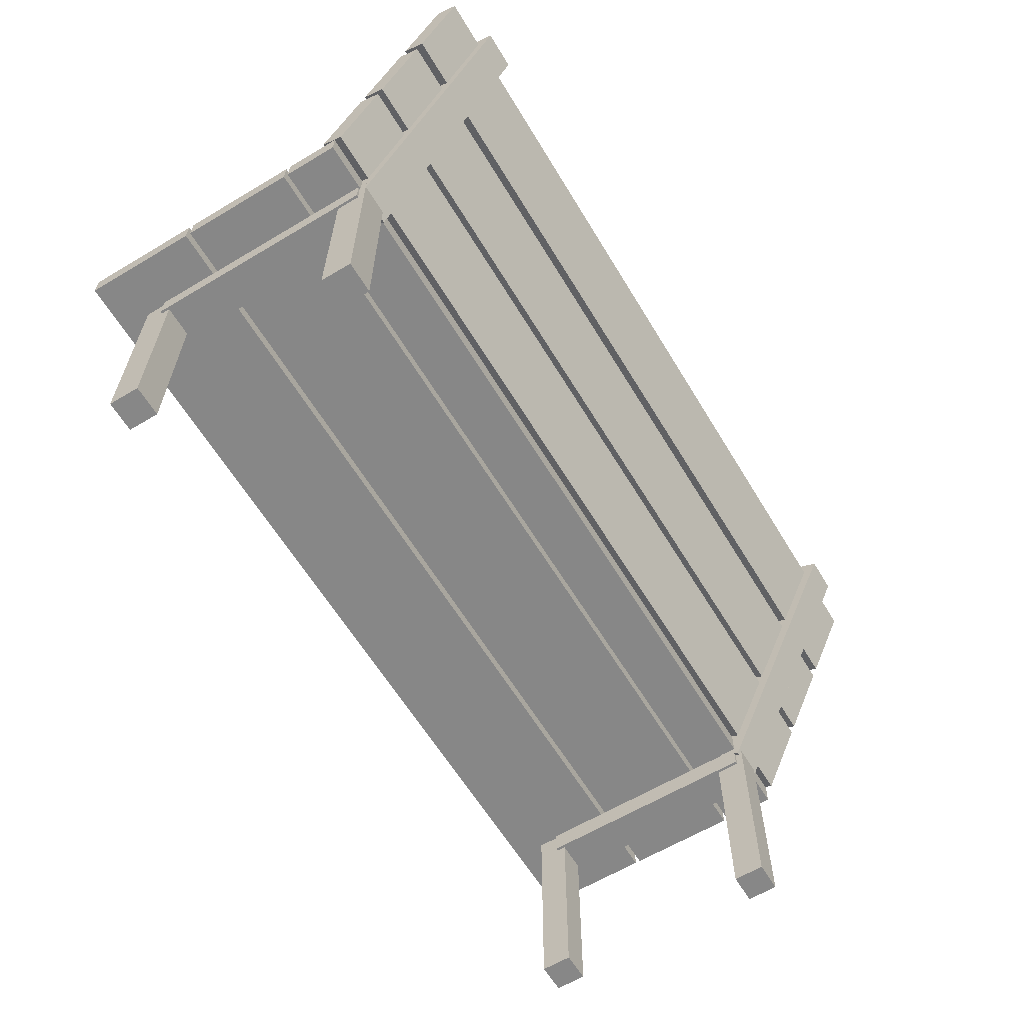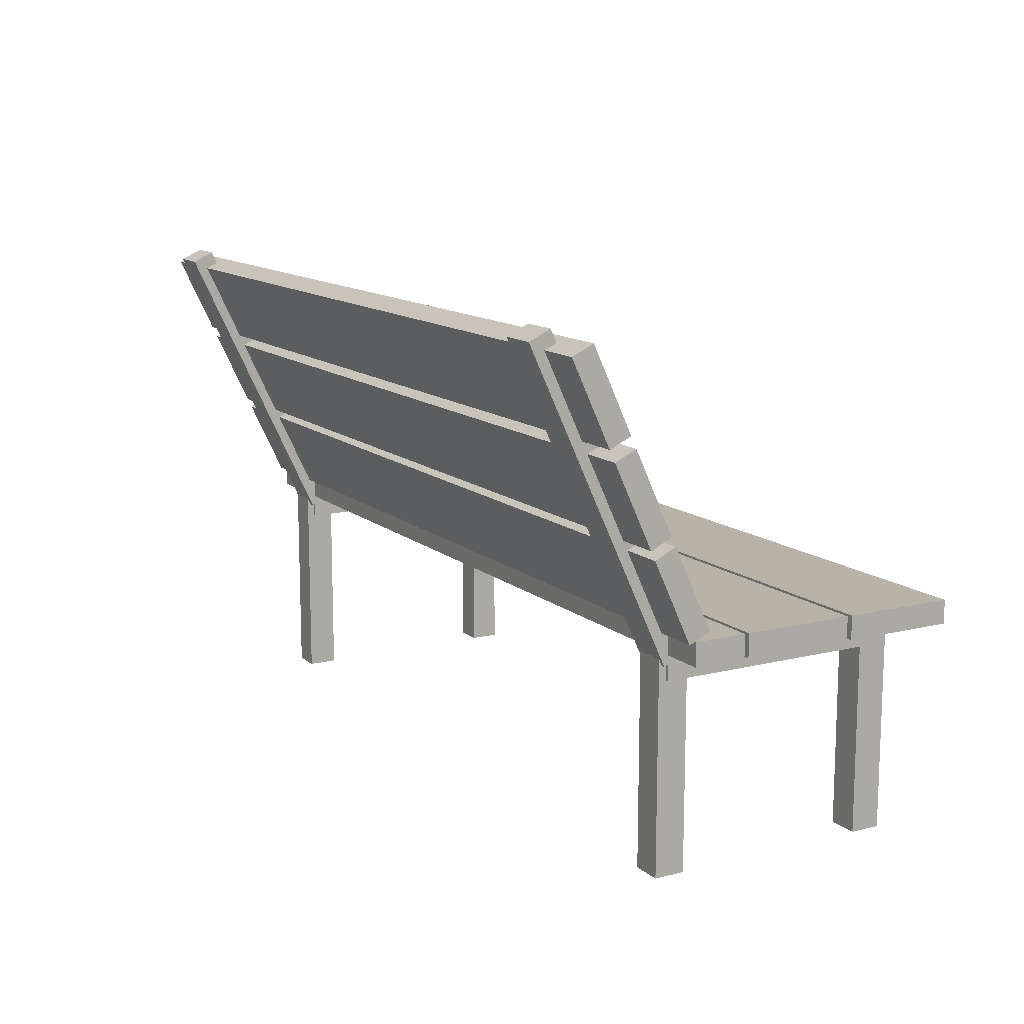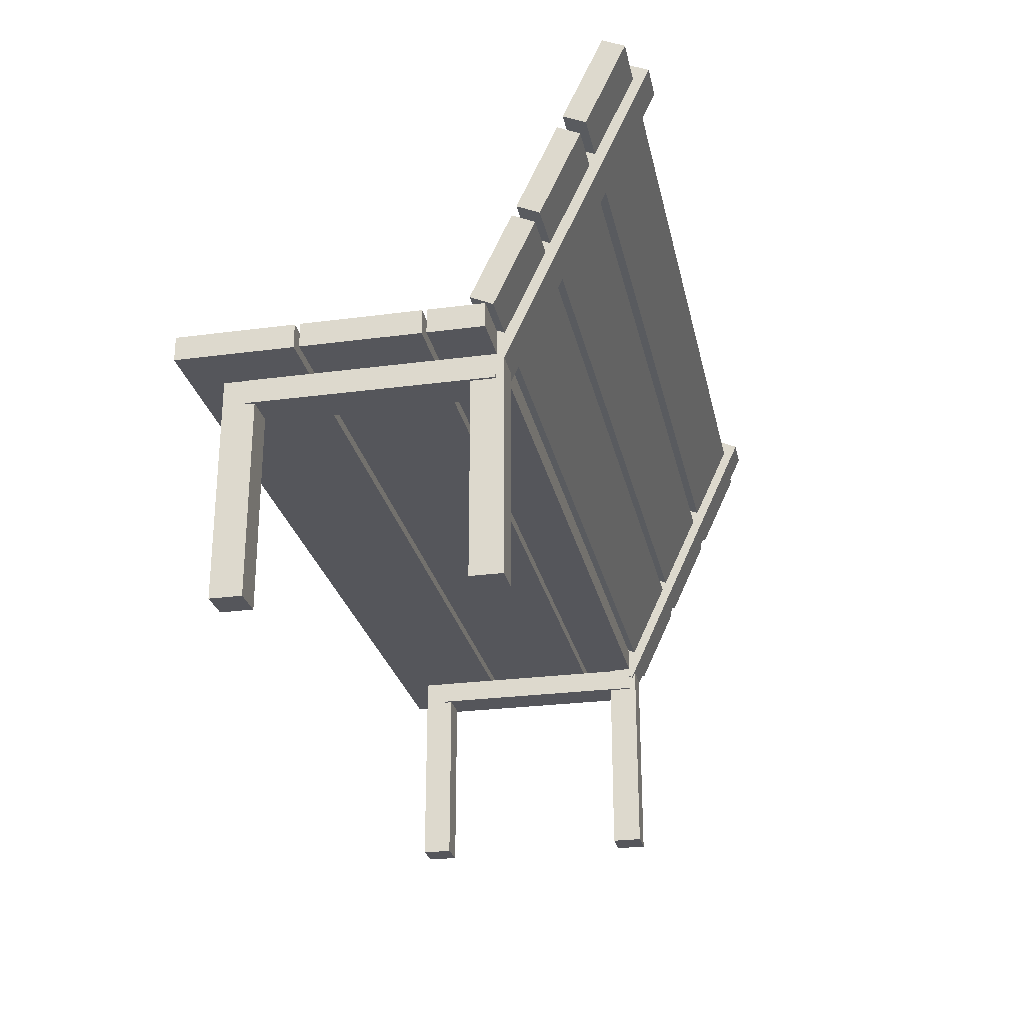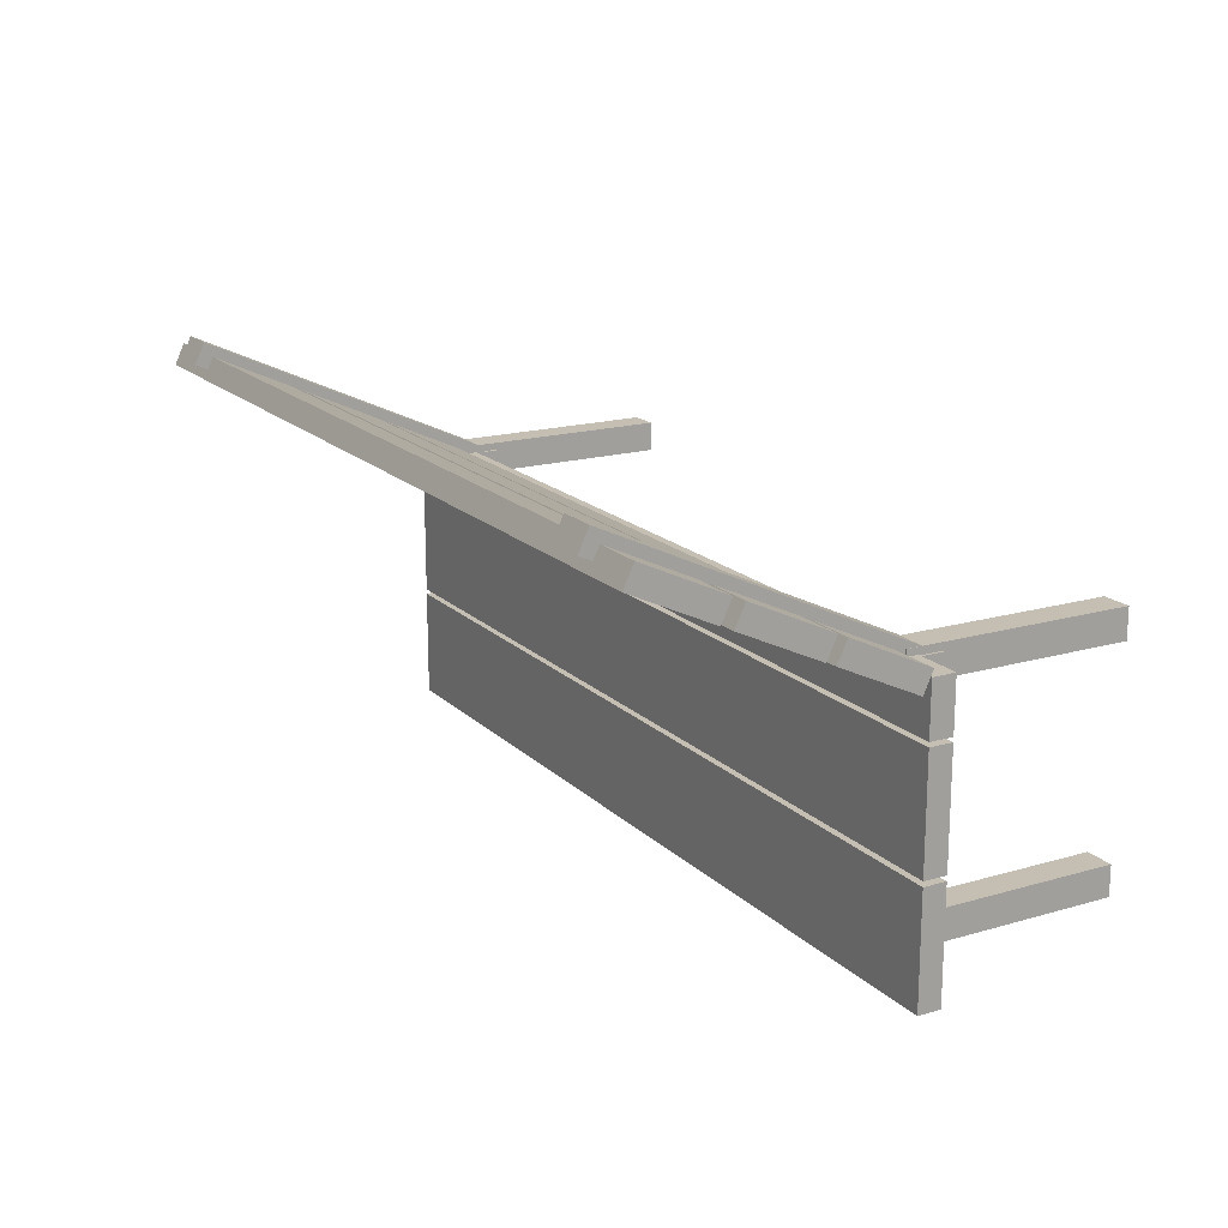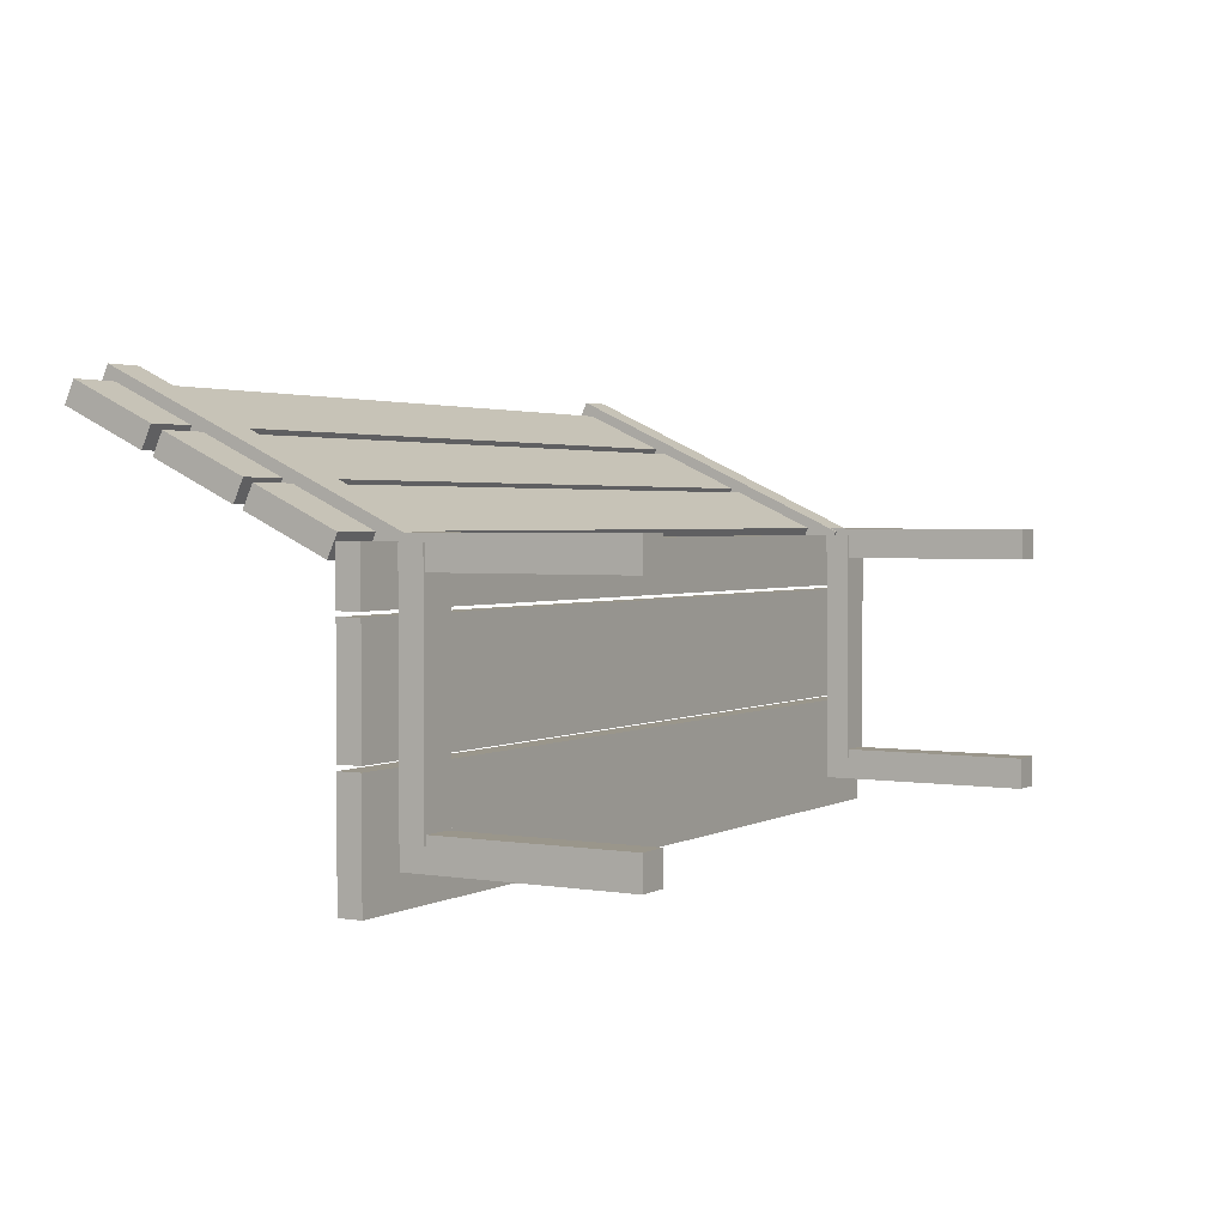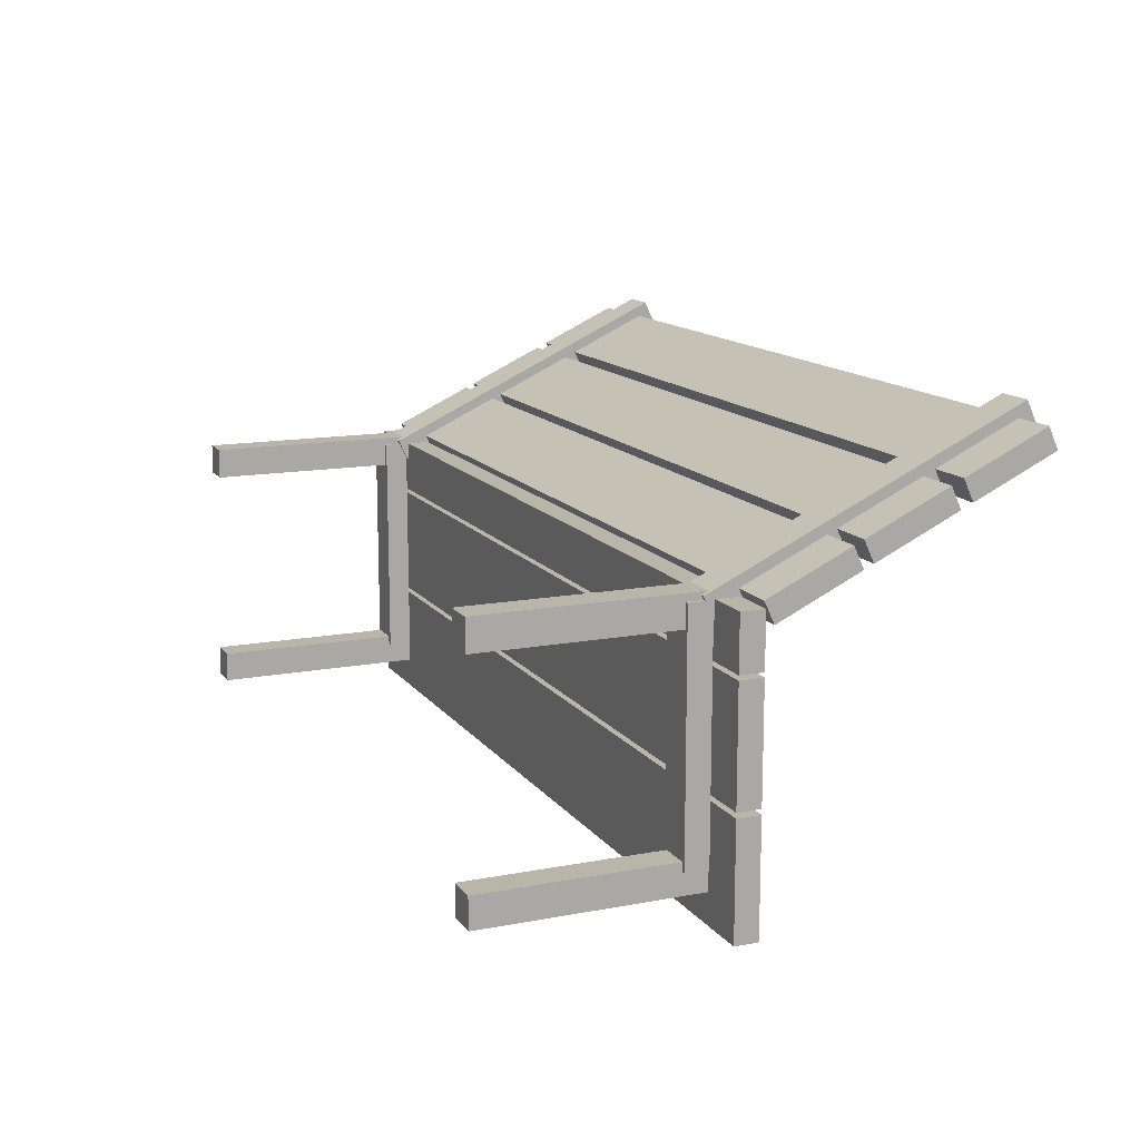
<metadata>
{"format":"obj","ext":"obj","renderer":"f3d","projection":"perspective","resolution":1024,"background":"white","views":[{"elev":-62.3,"azim":-58.8,"up":"+Y"},{"elev":12.8,"azim":60.3,"up":"+Y"},{"elev":-26.3,"azim":-78.2,"up":"+Y"},{"elev":17.6,"azim":-119.8,"up":"+Z"},{"elev":2.3,"azim":-59.7,"up":"+Z"},{"elev":13.6,"azim":67.0,"up":"+Z"}]}
</metadata>
<code>
o Box001
v 3.057 -0.001155 0.4291
v 3.057 -0.001155 0.1772
v 3.309 -0.001155 0.1772
v 3.309 -0.001155 0.4291
v 3.057 1.868 0.4291
v 3.309 1.868 0.4291
v 3.309 1.868 0.1772
v 3.057 1.868 0.1772
v -3.707 4.122 1.447
v -3.707 3.454 1.135
v 3.705 3.454 1.135
v 3.705 4.122 1.447
v -3.707 4.203 1.272
v 3.705 4.203 1.272
v 3.705 3.535 0.9604
v -3.707 3.535 0.9604
v -3.707 2.615 0.7444
v -3.707 1.948 0.433
v 3.705 1.948 0.433
v 3.705 2.615 0.7444
v -3.707 2.697 0.5694
v 3.705 2.697 0.5694
v 3.705 2.029 0.2581
v -3.707 2.029 0.2581
v -3.707 1.77 -0.09529
v -3.707 1.77 -1.016
v 3.705 1.77 -1.016
v 3.705 1.77 -0.09529
v -3.707 1.963 -0.09529
v 3.705 1.963 -0.09529
v 3.705 1.963 -1.016
v -3.707 1.963 -1.016
v -3.327 1.568 0.3688
v -3.327 1.568 -1.548
v -3.016 1.568 -1.548
v -3.016 1.568 0.3688
v -3.327 1.761 0.3688
v -3.016 1.761 0.3688
v -3.016 1.761 -1.548
v -3.327 1.761 -1.548
v 3.031 4.188 1.572
v 3.031 1.683 0.4036
v 3.341 1.683 0.4036
v 3.341 4.188 1.572
v 3.031 4.27 1.397
v 3.341 4.27 1.397
v 3.341 1.764 0.2287
v 3.031 1.764 0.2287
v -3.304 4.188 1.572
v -3.304 1.683 0.4036
v -2.993 1.683 0.4036
v -2.993 4.188 1.572
v -3.304 4.27 1.397
v -2.993 4.27 1.397
v -2.993 1.764 0.2287
v -3.304 1.764 0.2287
v -3.307 -0.001155 0.4291
v -3.307 -0.001155 0.1772
v -3.055 -0.001155 0.1772
v -3.055 -0.001155 0.4291
v -3.307 1.868 0.4291
v -3.055 1.868 0.4291
v -3.055 1.868 0.1772
v -3.307 1.868 0.1772
v -3.707 1.77 0.3748
v -3.707 1.77 -0.0589
v 3.705 1.77 -0.0589
v 3.705 1.77 0.3747
v -3.707 1.963 0.3748
v 3.705 1.963 0.3747
v 3.705 1.963 -0.0589
v -3.707 1.963 -0.0589
v 3.031 1.568 0.3688
v 3.031 1.568 -1.548
v 3.341 1.568 -1.548
v 3.341 1.568 0.3688
v 3.031 1.761 0.3688
v 3.341 1.761 0.3688
v 3.341 1.761 -1.548
v 3.031 1.761 -1.548
v -3.707 1.77 -1.057
v -3.707 1.77 -1.978
v 3.705 1.77 -1.978
v 3.705 1.77 -1.057
v -3.707 1.963 -1.057
v 3.705 1.963 -1.057
v 3.705 1.963 -1.978
v -3.707 1.963 -1.978
v -3.707 3.359 1.091
v -3.707 2.691 0.7797
v 3.705 2.691 0.7797
v 3.705 3.359 1.091
v -3.707 3.441 0.9162
v 3.705 3.441 0.9162
v 3.705 2.773 0.6048
v -3.707 2.773 0.6048
v -3.307 -0.001155 -1.476
v -3.307 -0.001155 -1.727
v -3.055 -0.001155 -1.727
v -3.055 -0.001155 -1.476
v -3.307 1.868 -1.476
v -3.055 1.868 -1.476
v -3.055 1.868 -1.727
v -3.307 1.868 -1.727
v 3.057 -0.001155 -1.476
v 3.057 -0.001155 -1.727
v 3.309 -0.001155 -1.727
v 3.309 -0.001155 -1.476
v 3.057 1.868 -1.476
v 3.309 1.868 -1.476
v 3.309 1.868 -1.727
v 3.057 1.868 -1.727
f 1 2 3 4
f 5 6 7 8
f 1 4 6 5
f 4 3 7 6
f 3 2 8 7
f 2 1 5 8
f 33 34 35 36
f 37 38 39 40
f 33 36 38 37
f 36 35 39 38
f 35 34 40 39
f 34 33 37 40
f 41 42 43 44
f 45 46 47 48
f 41 44 46 45
f 44 43 47 46
f 43 42 48 47
f 42 41 45 48
f 49 50 51 52
f 53 54 55 56
f 49 52 54 53
f 52 51 55 54
f 51 50 56 55
f 50 49 53 56
f 57 58 59 60
f 61 62 63 64
f 57 60 62 61
f 60 59 63 62
f 59 58 64 63
f 58 57 61 64
f 73 74 75 76
f 77 78 79 80
f 73 76 78 77
f 76 75 79 78
f 75 74 80 79
f 74 73 77 80
f 97 98 99 100
f 101 102 103 104
f 97 100 102 101
f 100 99 103 102
f 99 98 104 103
f 98 97 101 104
f 105 106 107 108
f 109 110 111 112
f 105 108 110 109
f 108 107 111 110
f 107 106 112 111
f 106 105 109 112
f 9 10 11 12
f 13 14 15 16
f 9 12 14 13
f 12 11 15 14
f 11 10 16 15
f 10 9 13 16
f 17 18 19 20
f 21 22 23 24
f 17 20 22 21
f 20 19 23 22
f 19 18 24 23
f 18 17 21 24
f 25 26 27 28
f 29 30 31 32
f 25 28 30 29
f 28 27 31 30
f 27 26 32 31
f 26 25 29 32
f 65 66 67 68
f 69 70 71 72
f 65 68 70 69
f 68 67 71 70
f 67 66 72 71
f 66 65 69 72
f 81 82 83 84
f 85 86 87 88
f 81 84 86 85
f 84 83 87 86
f 83 82 88 87
f 82 81 85 88
f 89 90 91 92
f 93 94 95 96
f 89 92 94 93
f 92 91 95 94
f 91 90 96 95
f 90 89 93 96

</code>
